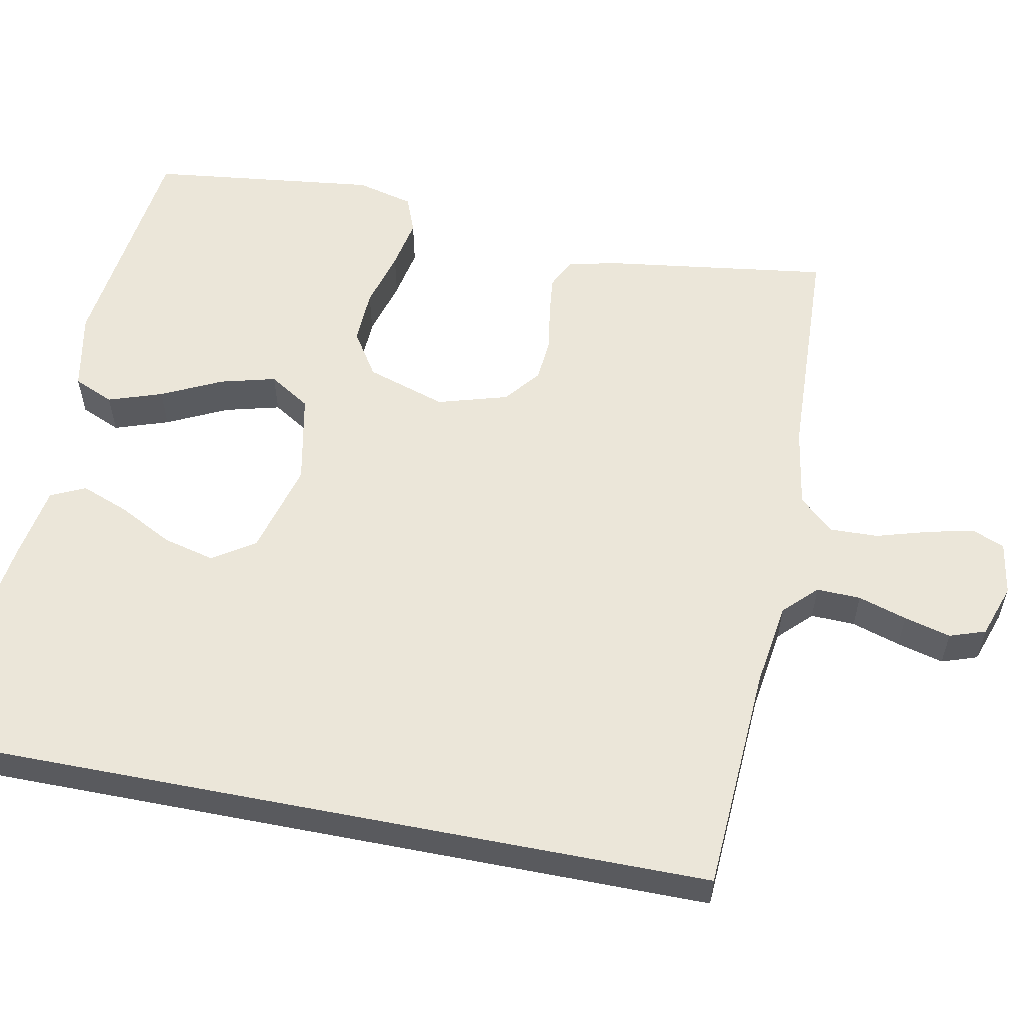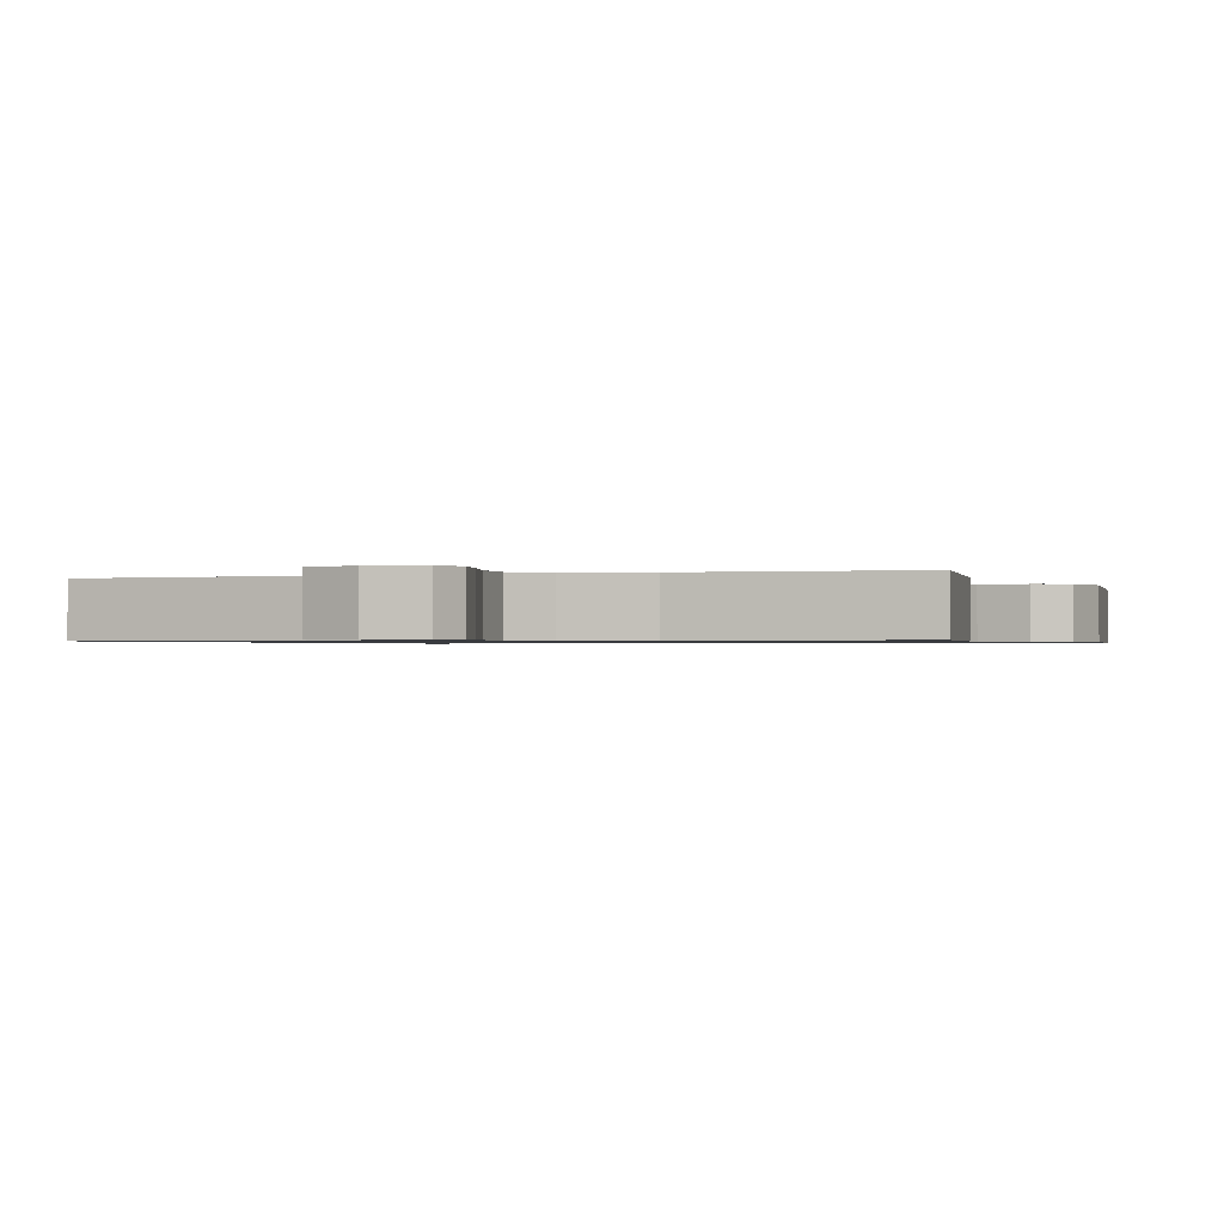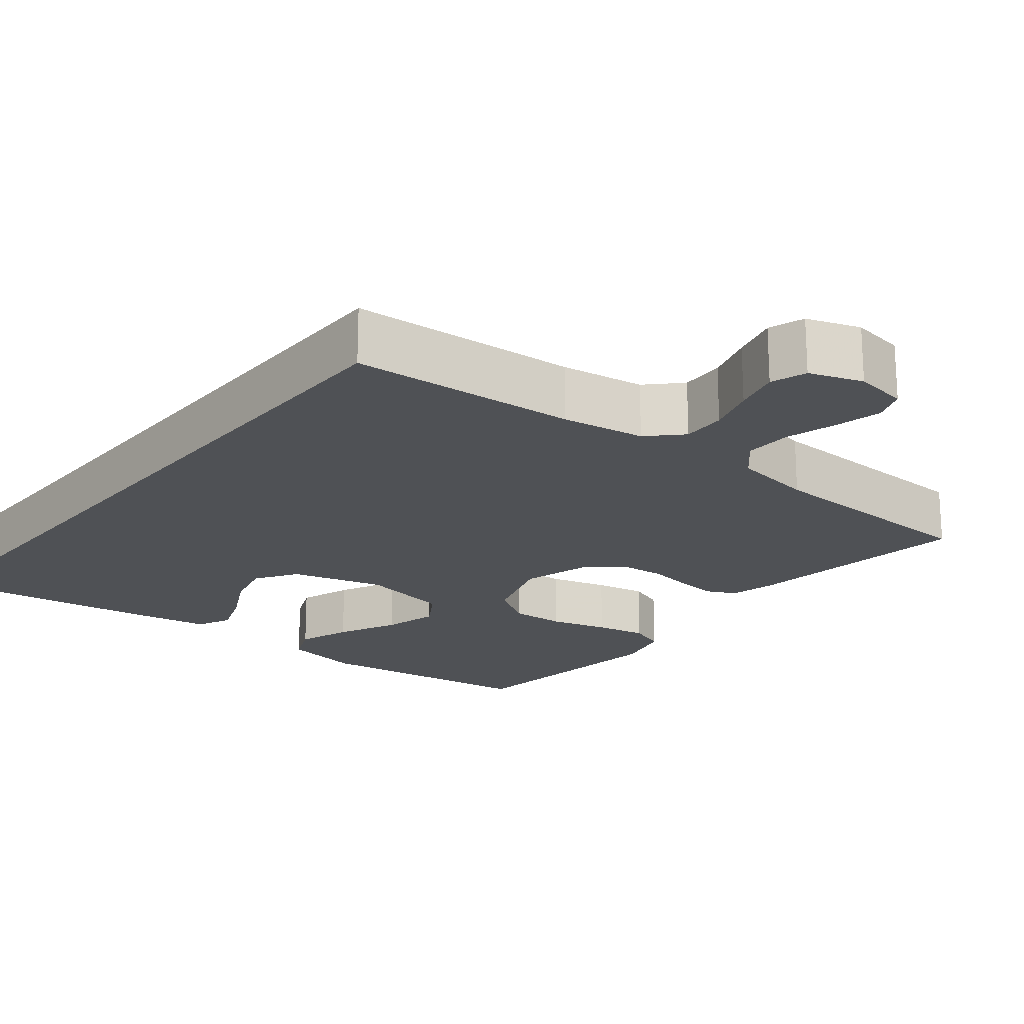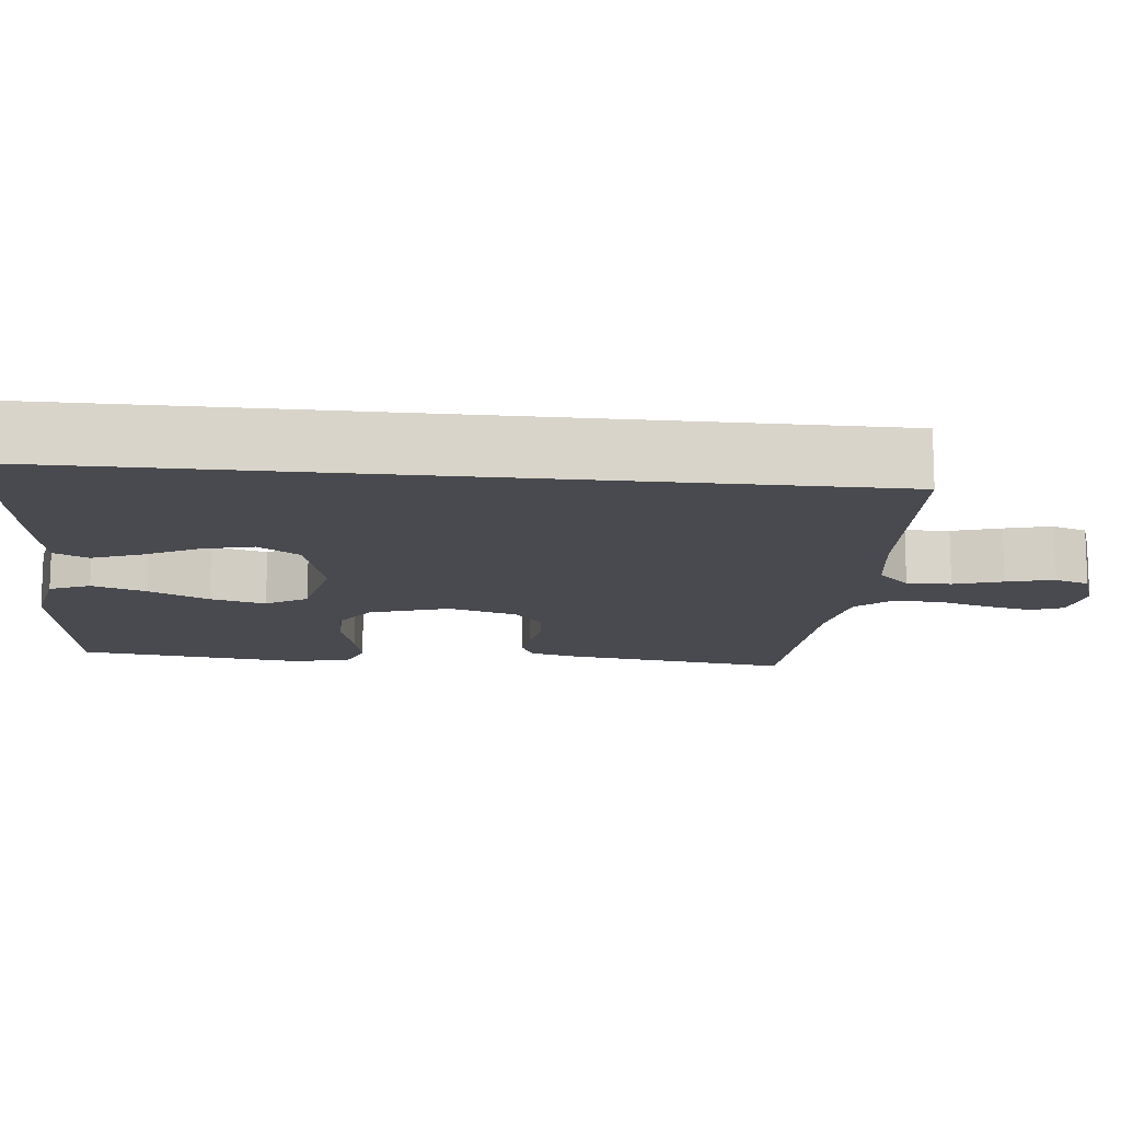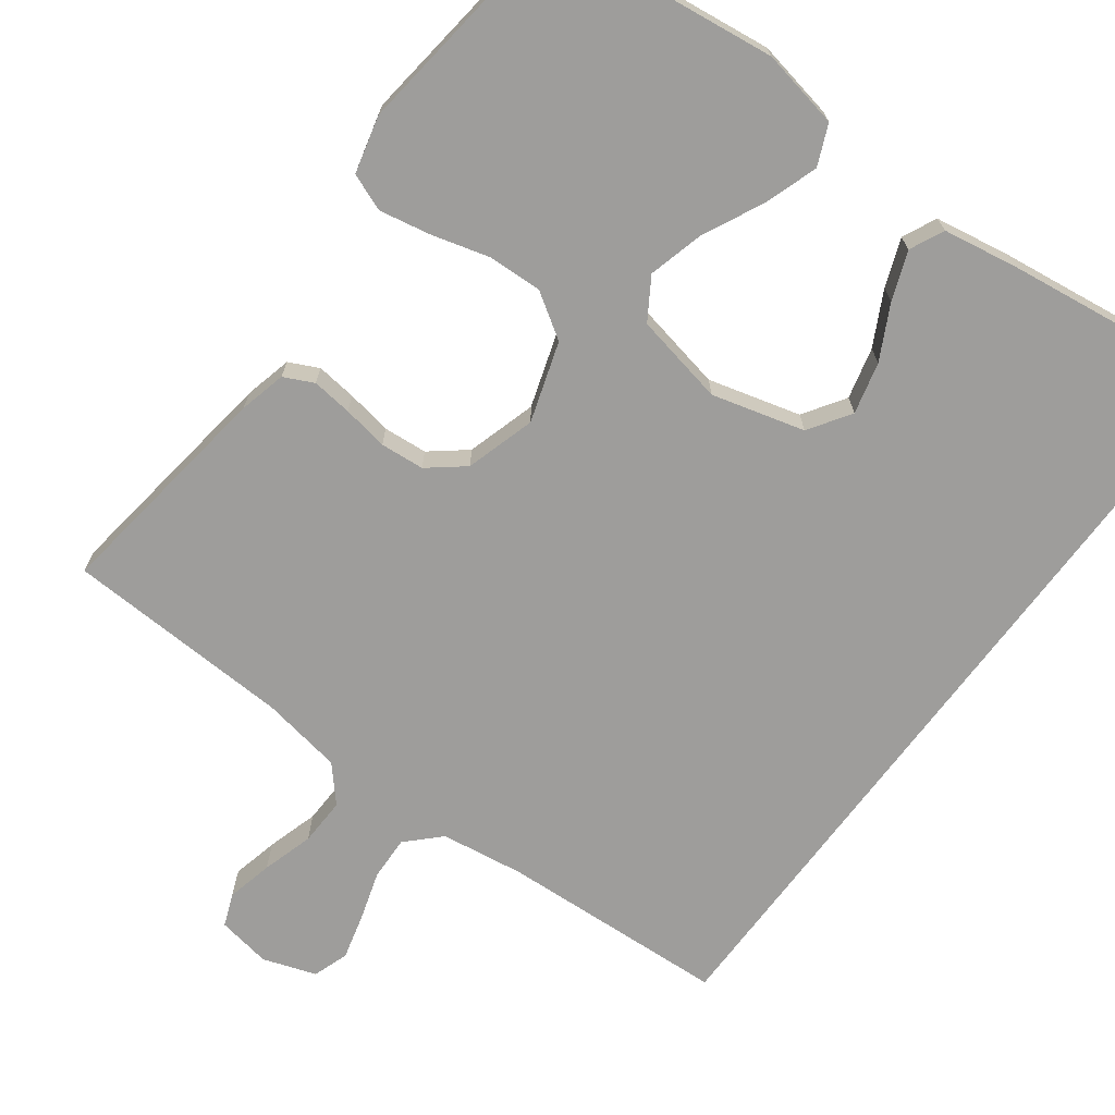
<metadata>
{"format":"obj","ext":"obj","renderer":"f3d","projection":"perspective","resolution":1024,"background":"white","views":[{"elev":56.9,"azim":101.1,"up":"+Y"},{"elev":-0.8,"azim":-161.1,"up":"+Y"},{"elev":-19.9,"azim":141.4,"up":"+Y"},{"elev":-13.6,"azim":84.1,"up":"+Y"},{"elev":-70.4,"azim":-36.7,"up":"+Y"}]}
</metadata>
<code>
v 0.5 0.07 0.556
v 0.5 0.07 -0.495
v 0.2 0.07 -0.512
v 0.09 0.07 -0.528
v 0.048 0.07 -0.57
v 0.05 0.07 -0.628
v 0.07 0.07 -0.692
v 0.086 0.07 -0.753
v 0.07 0.07 -0.8
v 0 0.07 -0.824
v -0.071 0.07 -0.812
v -0.088 0.07 -0.769
v -0.074 0.07 -0.708
v -0.054 0.07 -0.64
v -0.052 0.07 -0.577
v -0.093 0.07 -0.531
v -0.2 0.07 -0.513
v -0.5 0.07 -0.5
v -0.459 0.07 -0.2
v -0.444 0.07 -0.138
v -0.405 0.07 -0.119
v -0.352 0.07 -0.125
v -0.292 0.07 -0.135
v -0.234 0.07 -0.13
v -0.187 0.07 -0.092
v -0.16 0.07 0
v -0.194 0.07 0.105
v -0.253 0.07 0.143
v -0.325 0.07 0.14
v -0.401 0.07 0.119
v -0.468 0.07 0.106
v -0.517 0.07 0.125
v -0.536 0.07 0.2
v -0.5 0.07 0.5
v -0.2 0.07 0.538
v -0.096 0.07 0.518
v -0.073 0.07 0.465
v -0.097 0.07 0.394
v -0.135 0.07 0.315
v -0.154 0.07 0.242
v -0.12 0.07 0.188
v 0 0.07 0.164
v 0.122 0.07 0.197
v 0.158 0.07 0.252
v 0.141 0.07 0.32
v 0.104 0.07 0.391
v 0.08 0.07 0.454
v 0.101 0.07 0.499
v 0.2 0.07 0.516
v 0.5 0 0.556
v 0.5 0 -0.495
v 0.2 0 -0.512
v 0.09 0 -0.528
v 0.048 0 -0.57
v 0.05 0 -0.628
v 0.07 0 -0.692
v 0.086 0 -0.753
v 0.07 0 -0.8
v 0 0 -0.824
v -0.071 0 -0.812
v -0.088 0 -0.769
v -0.074 0 -0.708
v -0.054 0 -0.64
v -0.052 0 -0.577
v -0.093 0 -0.531
v -0.2 0 -0.513
v -0.5 0 -0.5
v -0.459 0 -0.2
v -0.444 0 -0.138
v -0.405 0 -0.119
v -0.352 0 -0.125
v -0.292 0 -0.135
v -0.234 0 -0.13
v -0.187 0 -0.092
v -0.16 0 0
v -0.194 0 0.105
v -0.253 0 0.143
v -0.325 0 0.14
v -0.401 0 0.119
v -0.468 0 0.106
v -0.517 0 0.125
v -0.536 0 0.2
v -0.5 0 0.5
v -0.2 0 0.538
v -0.096 0 0.518
v -0.073 0 0.465
v -0.097 0 0.394
v -0.135 0 0.315
v -0.154 0 0.242
v -0.12 0 0.188
v 0 0 0.164
v 0.122 0 0.197
v 0.158 0 0.252
v 0.141 0 0.32
v 0.104 0 0.391
v 0.08 0 0.454
v 0.101 0 0.499
v 0.2 0 0.516
f 48 49 1
f 47 48 1
f 46 47 1
f 45 46 1
f 44 45 1 2
f 43 44 2 3
f 42 43 3 4
f 41 42 4 5
f 40 41 5 6
f 37 38 39
f 36 37 39
f 35 36 39
f 34 35 39
f 33 34 39
f 32 33 39
f 31 32 39
f 30 31 39
f 29 30 39
f 28 29 39 40
f 27 28 40
f 26 27 40 6
f 21 22 23
f 20 21 23
f 19 20 23
f 18 19 23
f 17 18 23
f 16 17 23 24
f 15 16 24 25
f 12 13 14
f 11 12 14
f 10 11 14
f 9 10 14
f 8 9 14
f 7 8 14
f 6 7 14
f 6 14 15
f 6 15 25 26
f 50 98 97
f 50 97 96
f 50 96 95
f 50 95 94
f 51 50 94 93
f 52 51 93 92
f 53 52 92 91
f 54 53 91 90
f 55 54 90 89
f 88 87 86
f 88 86 85
f 88 85 84
f 88 84 83
f 88 83 82
f 88 82 81
f 88 81 80
f 88 80 79
f 88 79 78
f 89 88 78 77
f 89 77 76
f 55 89 76 75
f 72 71 70
f 72 70 69
f 72 69 68
f 72 68 67
f 72 67 66
f 73 72 66 65
f 74 73 65 64
f 63 62 61
f 63 61 60
f 63 60 59
f 63 59 58
f 63 58 57
f 63 57 56
f 63 56 55
f 64 63 55
f 75 74 64 55
f 1 50 51 2
f 2 51 52 3
f 3 52 53 4
f 4 53 54 5
f 5 54 55 6
f 6 55 56 7
f 7 56 57 8
f 8 57 58 9
f 9 58 59 10
f 10 59 60 11
f 11 60 61 12
f 12 61 62 13
f 13 62 63 14
f 14 63 64 15
f 15 64 65 16
f 16 65 66 17
f 17 66 67 18
f 18 67 68 19
f 19 68 69 20
f 20 69 70 21
f 21 70 71 22
f 22 71 72 23
f 23 72 73 24
f 24 73 74 25
f 25 74 75 26
f 26 75 76 27
f 27 76 77 28
f 28 77 78 29
f 29 78 79 30
f 30 79 80 31
f 31 80 81 32
f 32 81 82 33
f 33 82 83 34
f 34 83 84 35
f 35 84 85 36
f 36 85 86 37
f 37 86 87 38
f 38 87 88 39
f 39 88 89 40
f 40 89 90 41
f 41 90 91 42
f 42 91 92 43
f 43 92 93 44
f 44 93 94 45
f 45 94 95 46
f 46 95 96 47
f 47 96 97 48
f 48 97 98 49
f 49 98 50 1

</code>
